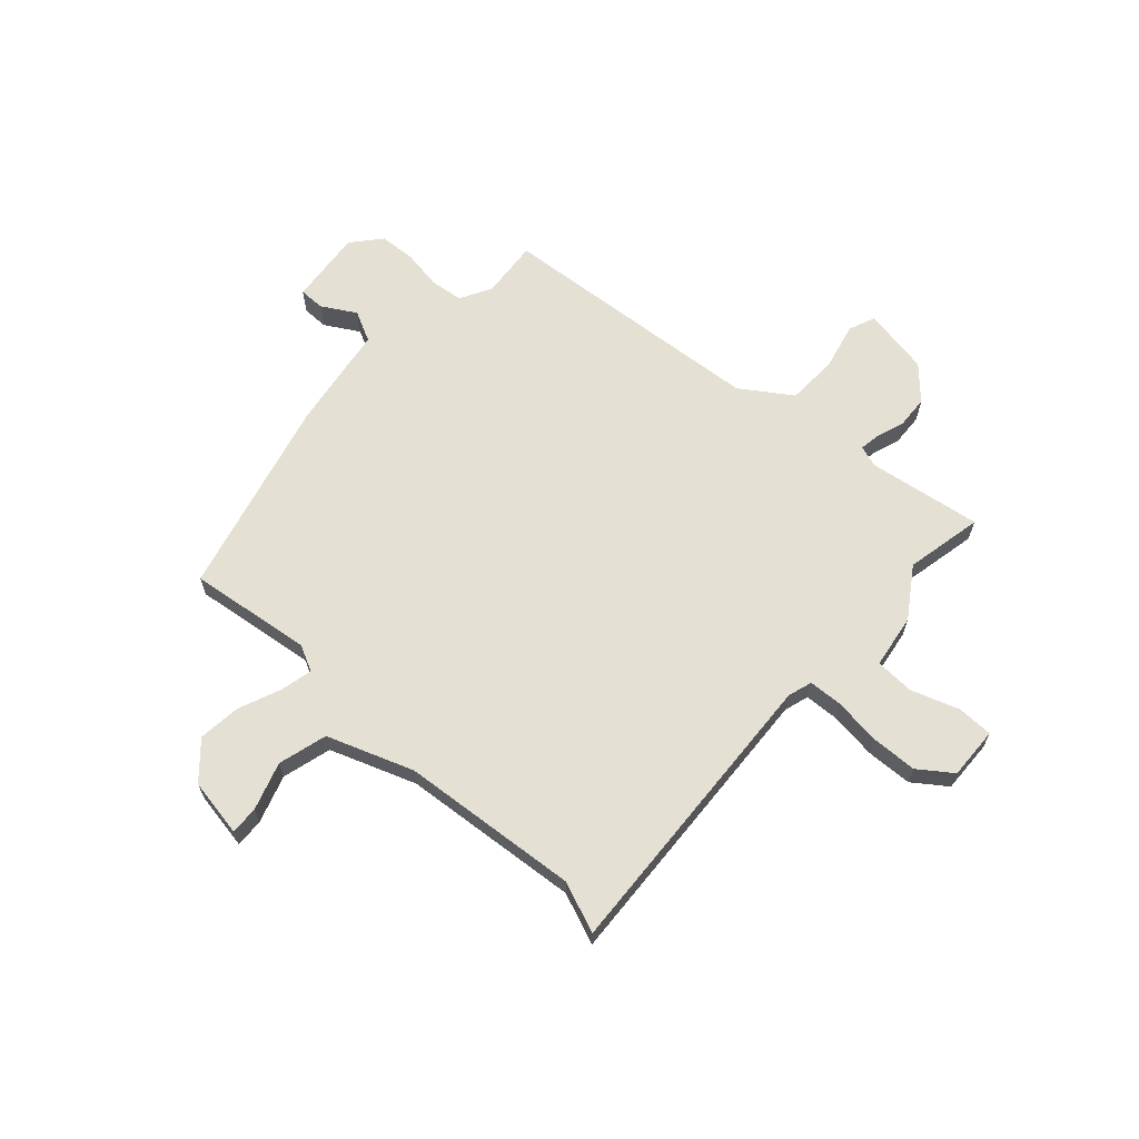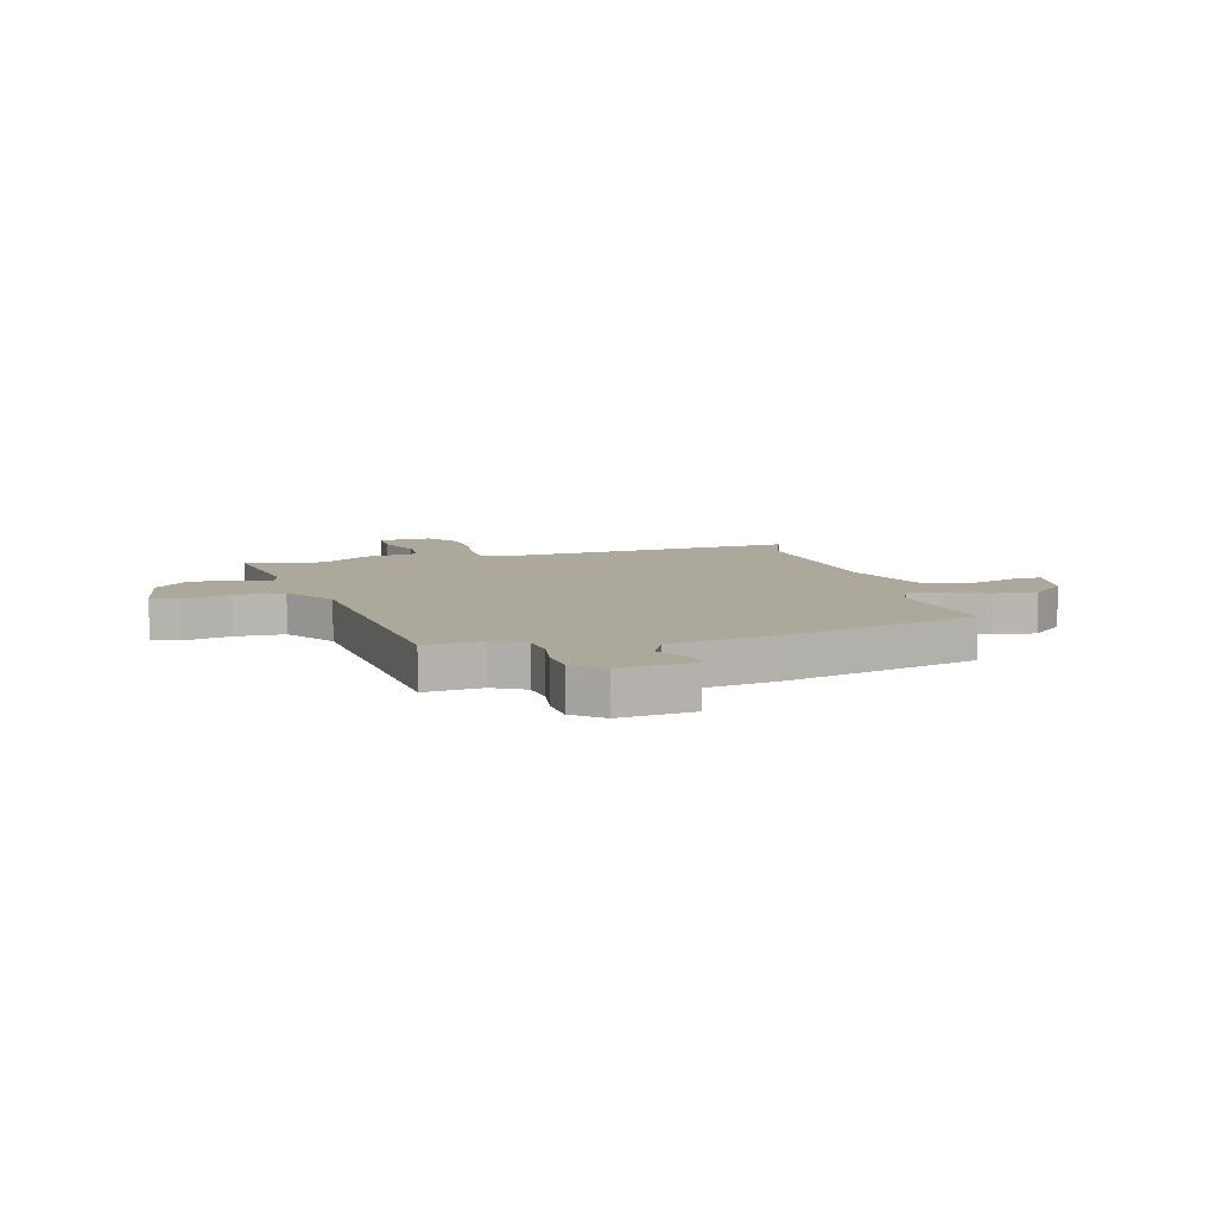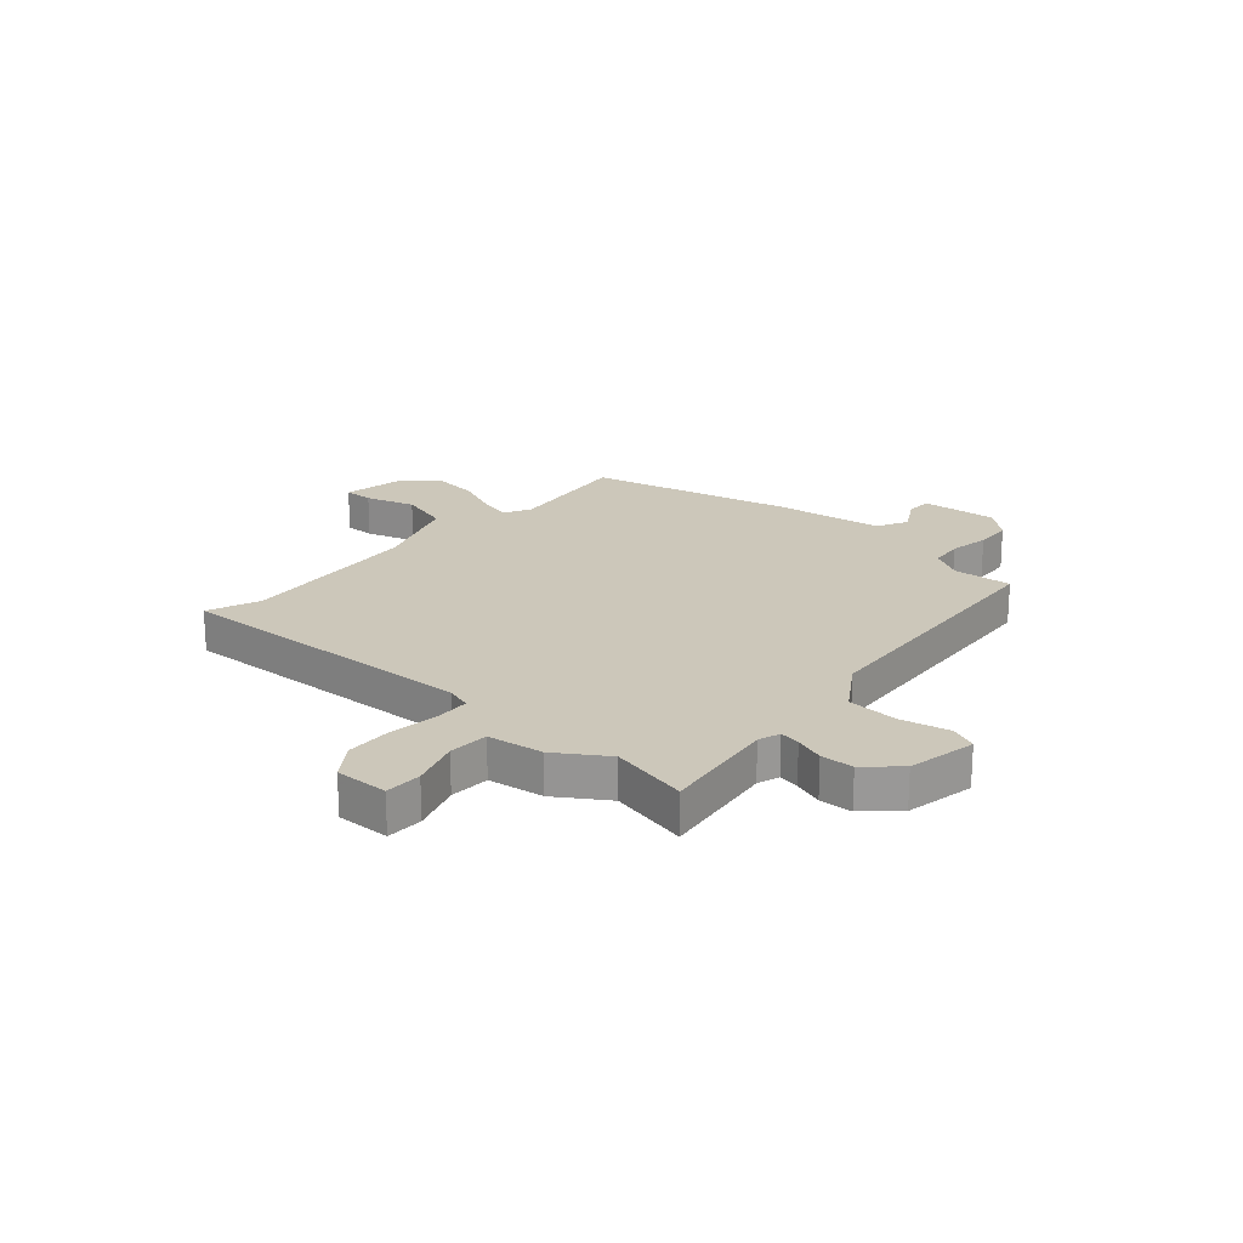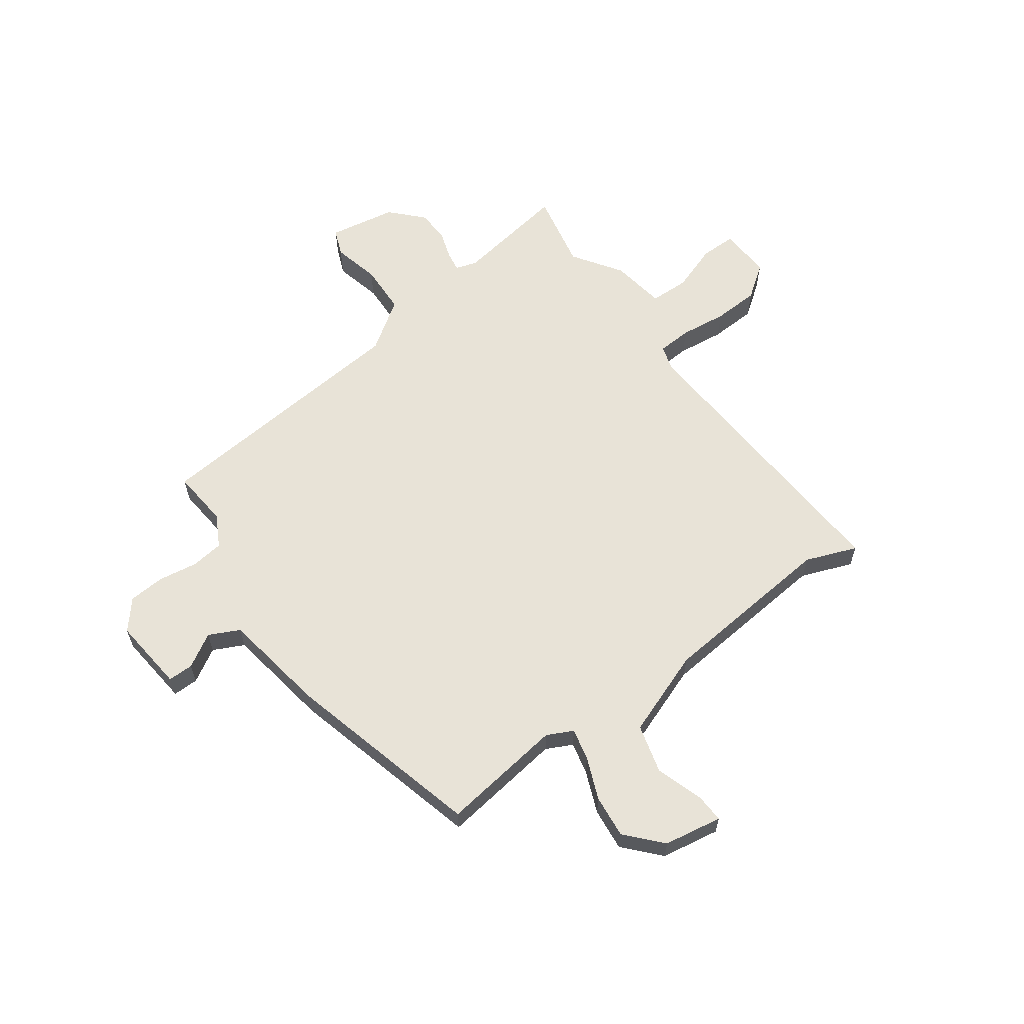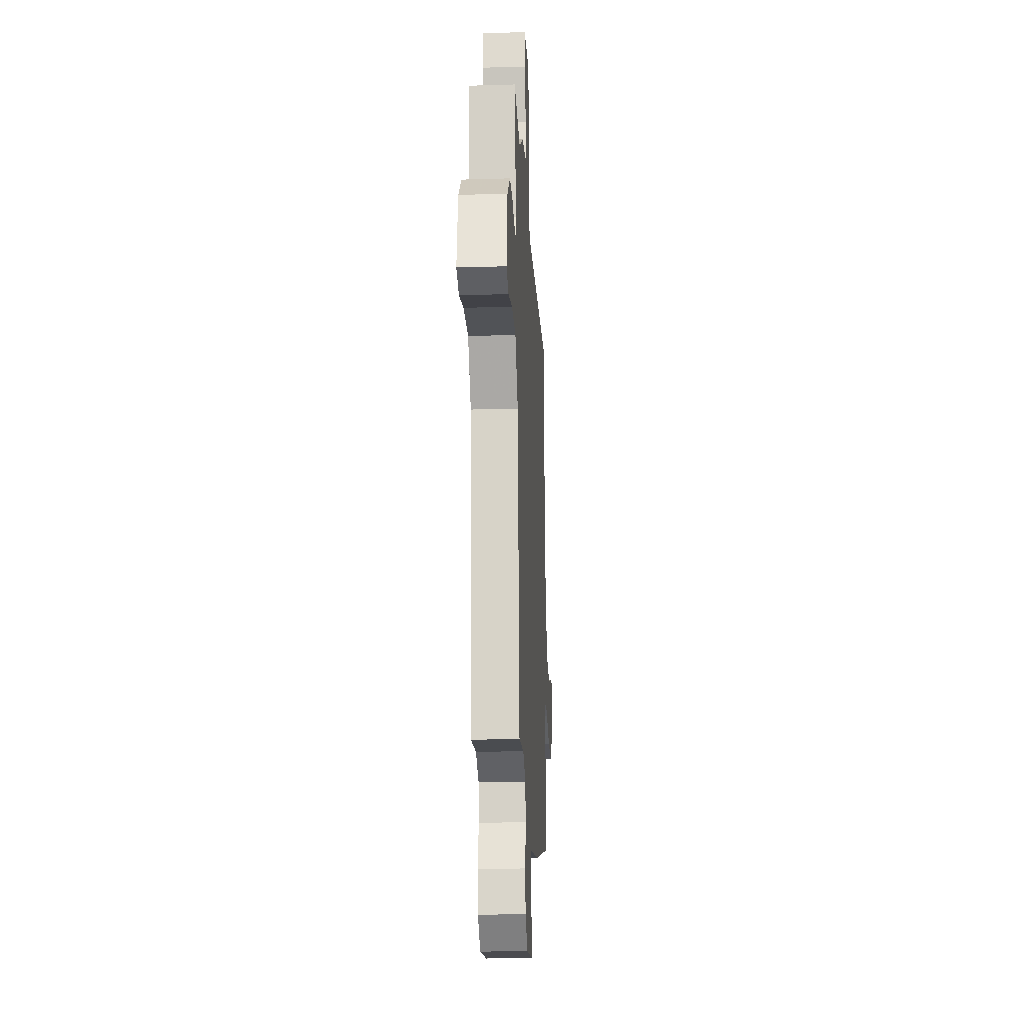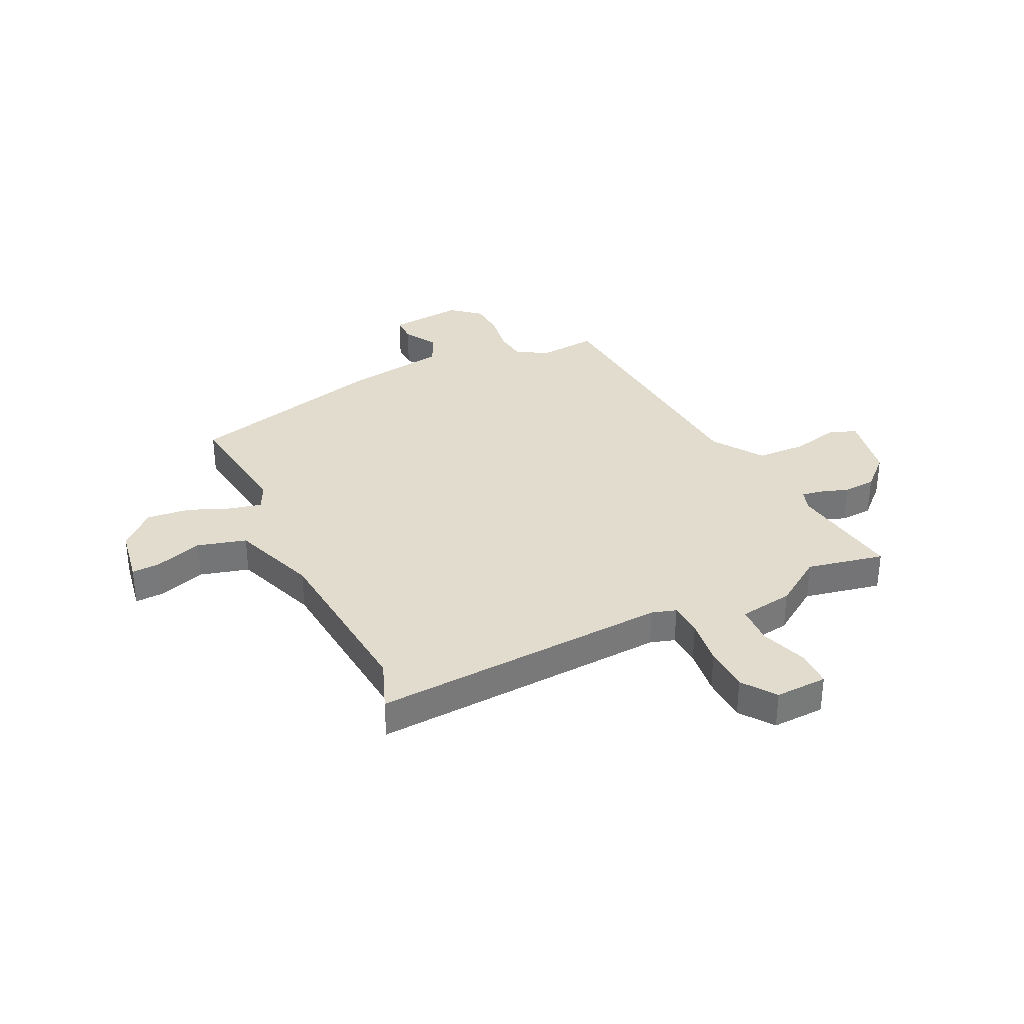
<metadata>
{"format":"obj","ext":"obj","renderer":"f3d","projection":"perspective","resolution":1024,"background":"white","views":[{"elev":65.5,"azim":-48.0,"up":"+Y"},{"elev":8.5,"azim":164.0,"up":"+Y"},{"elev":21.4,"azim":41.8,"up":"+Y"},{"elev":61.5,"azim":-126.4,"up":"+Y"},{"elev":-19.7,"azim":93.2,"up":"+Z"},{"elev":34.1,"azim":-25.9,"up":"+Y"}]}
</metadata>
<code>
v -0.464 0.07 0.407
v -0.501 0.07 0.501
v 0.049 0.07 0.472
v 0.094 0.07 0.486
v 0.097 0.07 0.549
v 0.086 0.07 0.635
v 0.089 0.07 0.72
v 0.133 0.07 0.781
v 0.229 0.07 0.778
v 0.23 0.07 0.712
v 0.2 0.07 0.624
v 0.203 0.07 0.552
v 0.303 0.07 0.537
v 0.393 0.07 0.477
v 0.535 0.07 0.507
v 0.504 0.07 0.298
v 0.517 0.07 0.259
v 0.554 0.07 0.265
v 0.607 0.07 0.283
v 0.666 0.07 0.28
v 0.724 0.07 0.226
v 0.747 0.07 0.102
v 0.698 0.07 0.082
v 0.611 0.07 0.102
v 0.519 0.07 0.098
v 0.457 0.07 0.006
v 0.417 0.07 -0.489
v 0.311 0.07 -0.48
v 0.253 0.07 -0.512
v 0.246 0.07 -0.572
v 0.258 0.07 -0.644
v 0.254 0.07 -0.711
v 0.201 0.07 -0.756
v 0.064 0.07 -0.743
v 0.064 0.07 -0.696
v 0.1 0.07 -0.634
v 0.072 0.07 -0.578
v -0.121 0.07 -0.549
v -0.485 0.07 -0.458
v -0.456 0.07 -0.232
v -0.48 0.07 -0.184
v -0.539 0.07 -0.198
v -0.616 0.07 -0.23
v -0.695 0.07 -0.239
v -0.76 0.07 -0.181
v -0.779 0.07 -0.074
v -0.727 0.07 -0.076
v -0.639 0.07 -0.104
v -0.549 0.07 -0.079
v -0.492 0.07 0.079
v -0.464 0 0.407
v -0.501 0 0.501
v 0.049 0 0.472
v 0.094 0 0.486
v 0.097 0 0.549
v 0.086 0 0.635
v 0.089 0 0.72
v 0.133 0 0.781
v 0.229 0 0.778
v 0.23 0 0.712
v 0.2 0 0.624
v 0.203 0 0.552
v 0.303 0 0.537
v 0.393 0 0.477
v 0.535 0 0.507
v 0.504 0 0.298
v 0.517 0 0.259
v 0.554 0 0.265
v 0.607 0 0.283
v 0.666 0 0.28
v 0.724 0 0.226
v 0.747 0 0.102
v 0.698 0 0.082
v 0.611 0 0.102
v 0.519 0 0.098
v 0.457 0 0.006
v 0.417 0 -0.489
v 0.311 0 -0.48
v 0.253 0 -0.512
v 0.246 0 -0.572
v 0.258 0 -0.644
v 0.254 0 -0.711
v 0.201 0 -0.756
v 0.064 0 -0.743
v 0.064 0 -0.696
v 0.1 0 -0.634
v 0.072 0 -0.578
v -0.121 0 -0.549
v -0.485 0 -0.458
v -0.456 0 -0.232
v -0.48 0 -0.184
v -0.539 0 -0.198
v -0.616 0 -0.23
v -0.695 0 -0.239
v -0.76 0 -0.181
v -0.779 0 -0.074
v -0.727 0 -0.076
v -0.639 0 -0.104
v -0.549 0 -0.079
v -0.492 0 0.079
f 46 47 48
f 45 46 48
f 44 45 48
f 43 44 48
f 42 43 48
f 41 42 48 49
f 37 38 39 40
f 37 40 41
f 34 35 36
f 33 34 36
f 32 33 36
f 31 32 36
f 30 31 36
f 29 30 36 37
f 41 49 50
f 37 41 50
f 29 37 50
f 28 29 50
f 22 23 24
f 21 22 24
f 20 21 24
f 19 20 24
f 18 19 24
f 17 18 24 25
f 16 17 25 26
f 14 15 16 26
f 27 28 50
f 26 27 50
f 14 26 50
f 13 14 50
f 12 13 50
f 9 10 11
f 8 9 11
f 7 8 11
f 6 7 11
f 5 6 11
f 1 2 3
f 50 1 3
f 50 3 4
f 12 50 4
f 4 5 11 12
f 98 97 96
f 98 96 95
f 98 95 94
f 98 94 93
f 98 93 92
f 99 98 92 91
f 90 89 88 87
f 91 90 87
f 86 85 84
f 86 84 83
f 86 83 82
f 86 82 81
f 86 81 80
f 87 86 80 79
f 100 99 91
f 100 91 87
f 100 87 79
f 100 79 78
f 74 73 72
f 74 72 71
f 74 71 70
f 74 70 69
f 74 69 68
f 75 74 68 67
f 76 75 67 66
f 76 66 65 64
f 100 78 77
f 100 77 76
f 100 76 64
f 100 64 63
f 100 63 62
f 61 60 59
f 61 59 58
f 61 58 57
f 61 57 56
f 61 56 55
f 53 52 51
f 53 51 100
f 54 53 100
f 54 100 62
f 62 61 55 54
f 1 51 52 2
f 2 52 53 3
f 3 53 54 4
f 4 54 55 5
f 5 55 56 6
f 6 56 57 7
f 7 57 58 8
f 8 58 59 9
f 9 59 60 10
f 10 60 61 11
f 11 61 62 12
f 12 62 63 13
f 13 63 64 14
f 14 64 65 15
f 15 65 66 16
f 16 66 67 17
f 17 67 68 18
f 18 68 69 19
f 19 69 70 20
f 20 70 71 21
f 21 71 72 22
f 22 72 73 23
f 23 73 74 24
f 24 74 75 25
f 25 75 76 26
f 26 76 77 27
f 27 77 78 28
f 28 78 79 29
f 29 79 80 30
f 30 80 81 31
f 31 81 82 32
f 32 82 83 33
f 33 83 84 34
f 34 84 85 35
f 35 85 86 36
f 36 86 87 37
f 37 87 88 38
f 38 88 89 39
f 39 89 90 40
f 40 90 91 41
f 41 91 92 42
f 42 92 93 43
f 43 93 94 44
f 44 94 95 45
f 45 95 96 46
f 46 96 97 47
f 47 97 98 48
f 48 98 99 49
f 49 99 100 50
f 50 100 51 1

</code>
